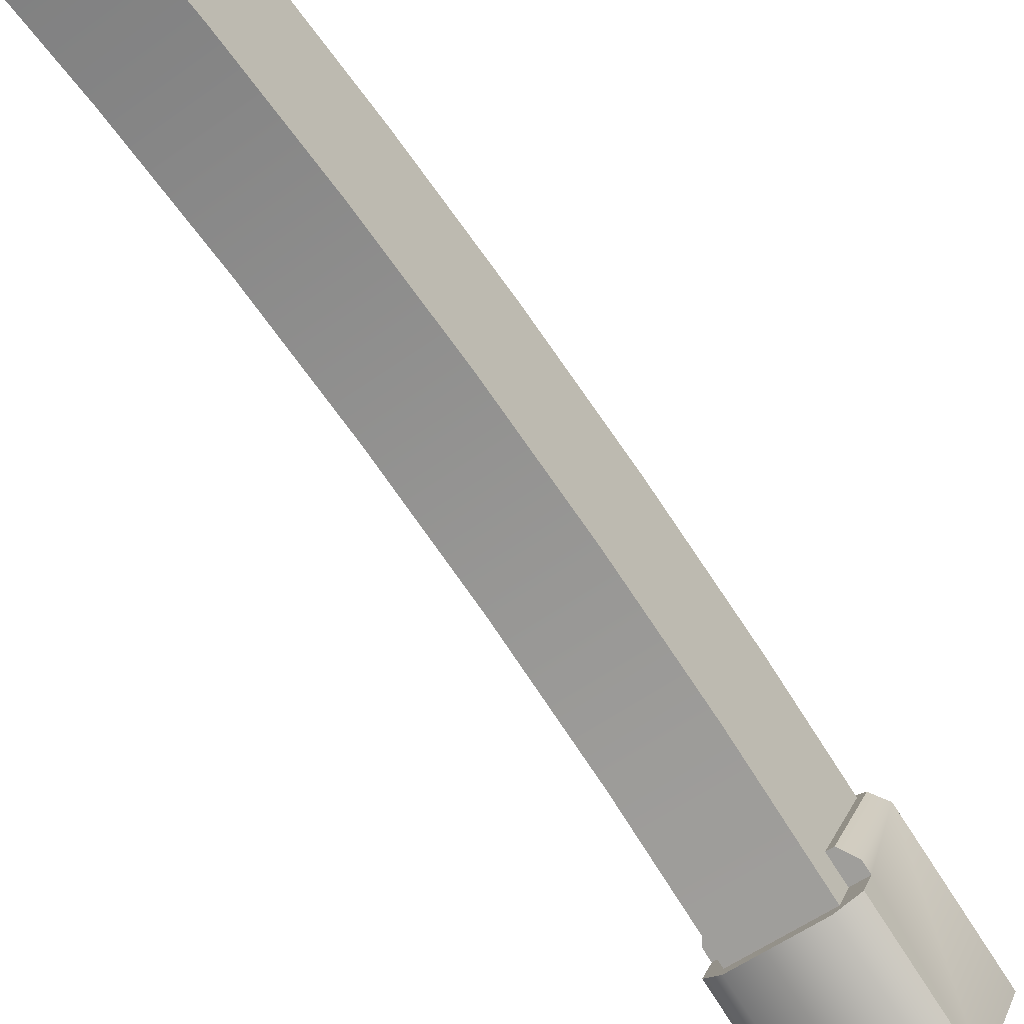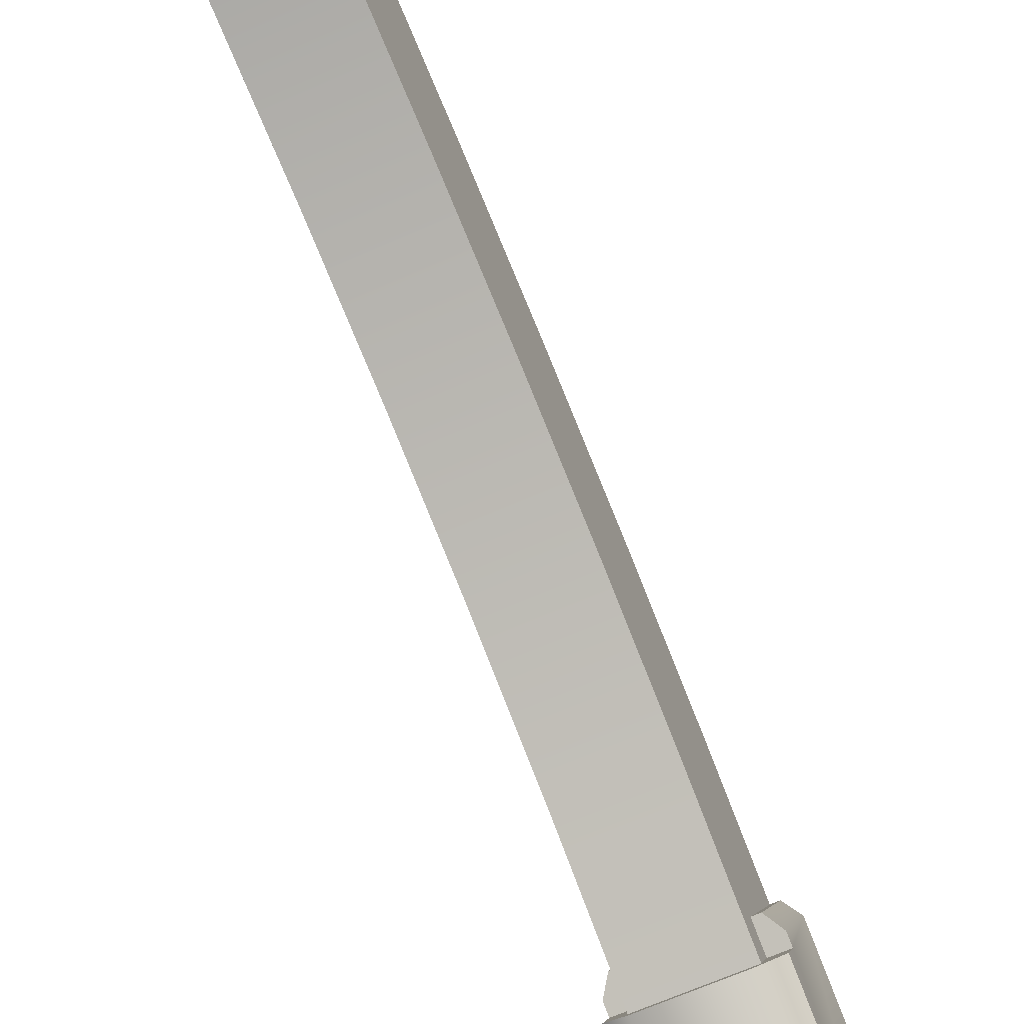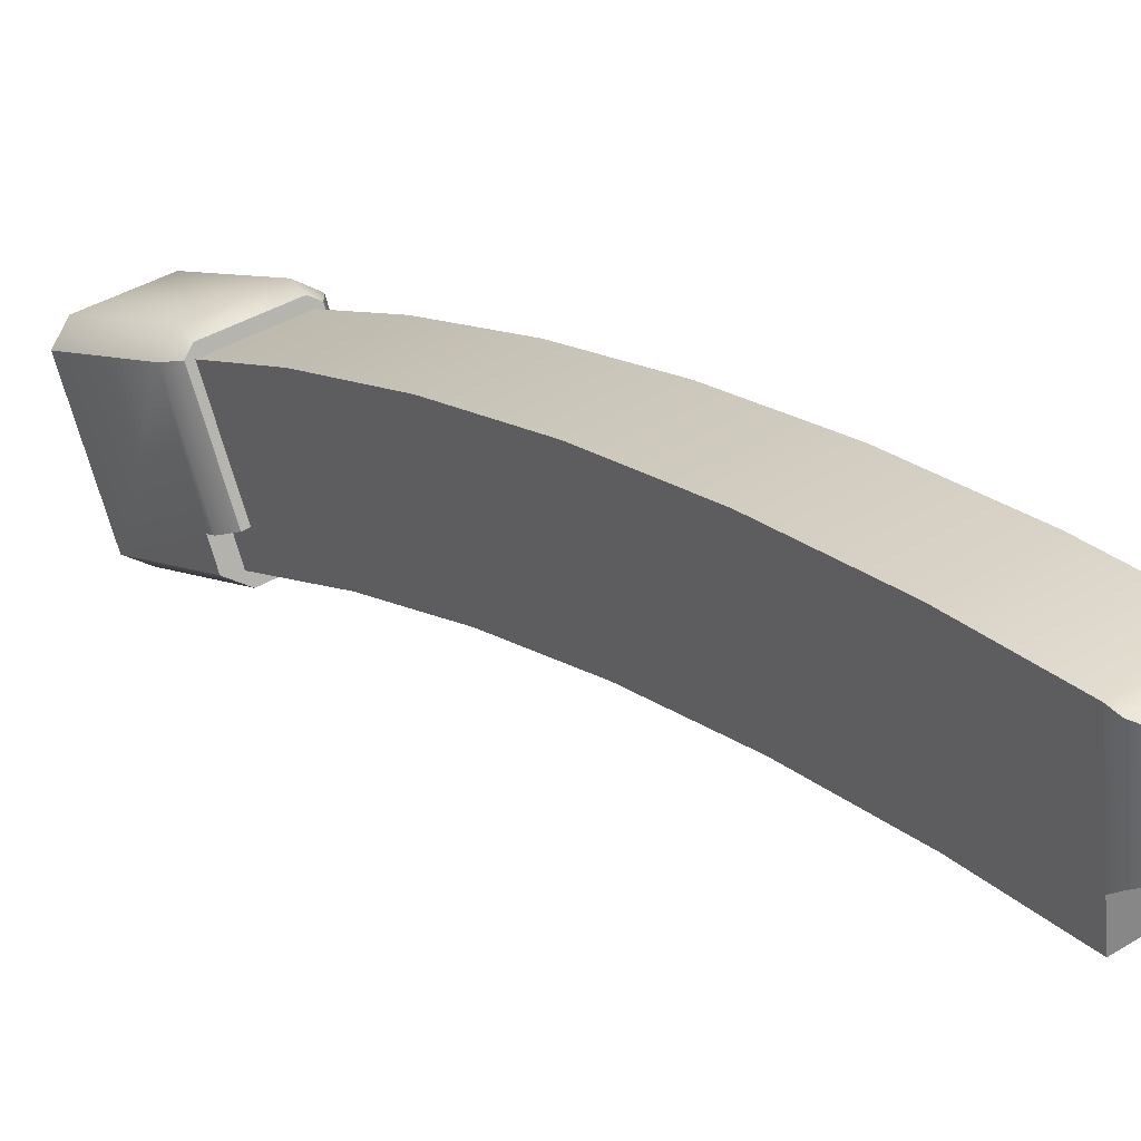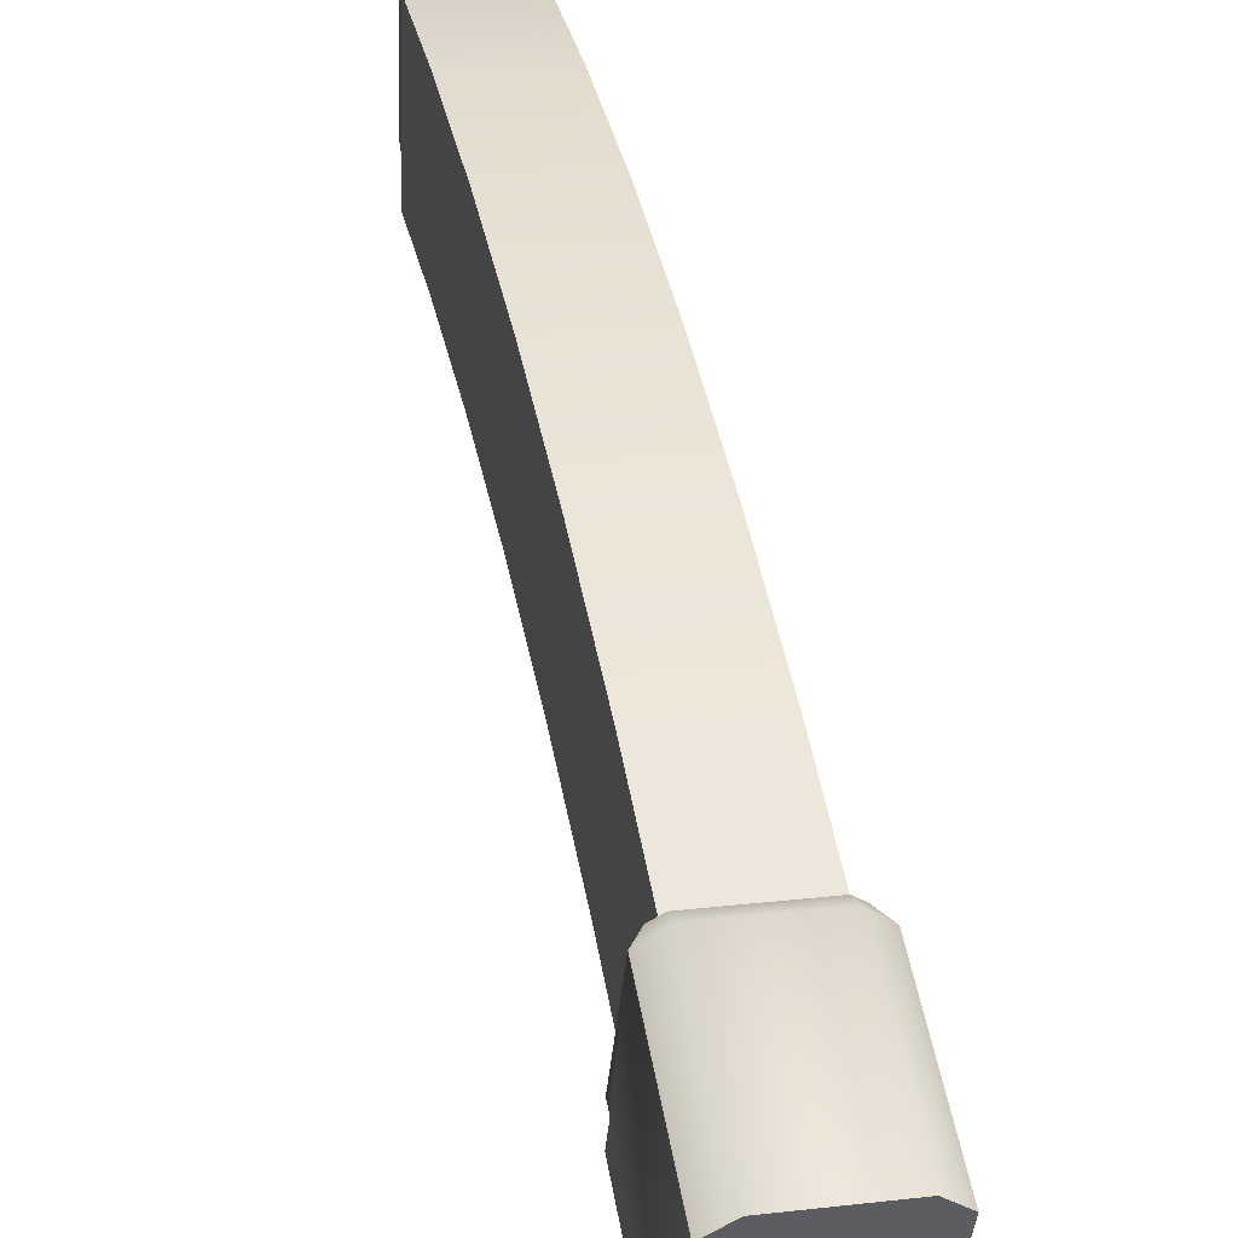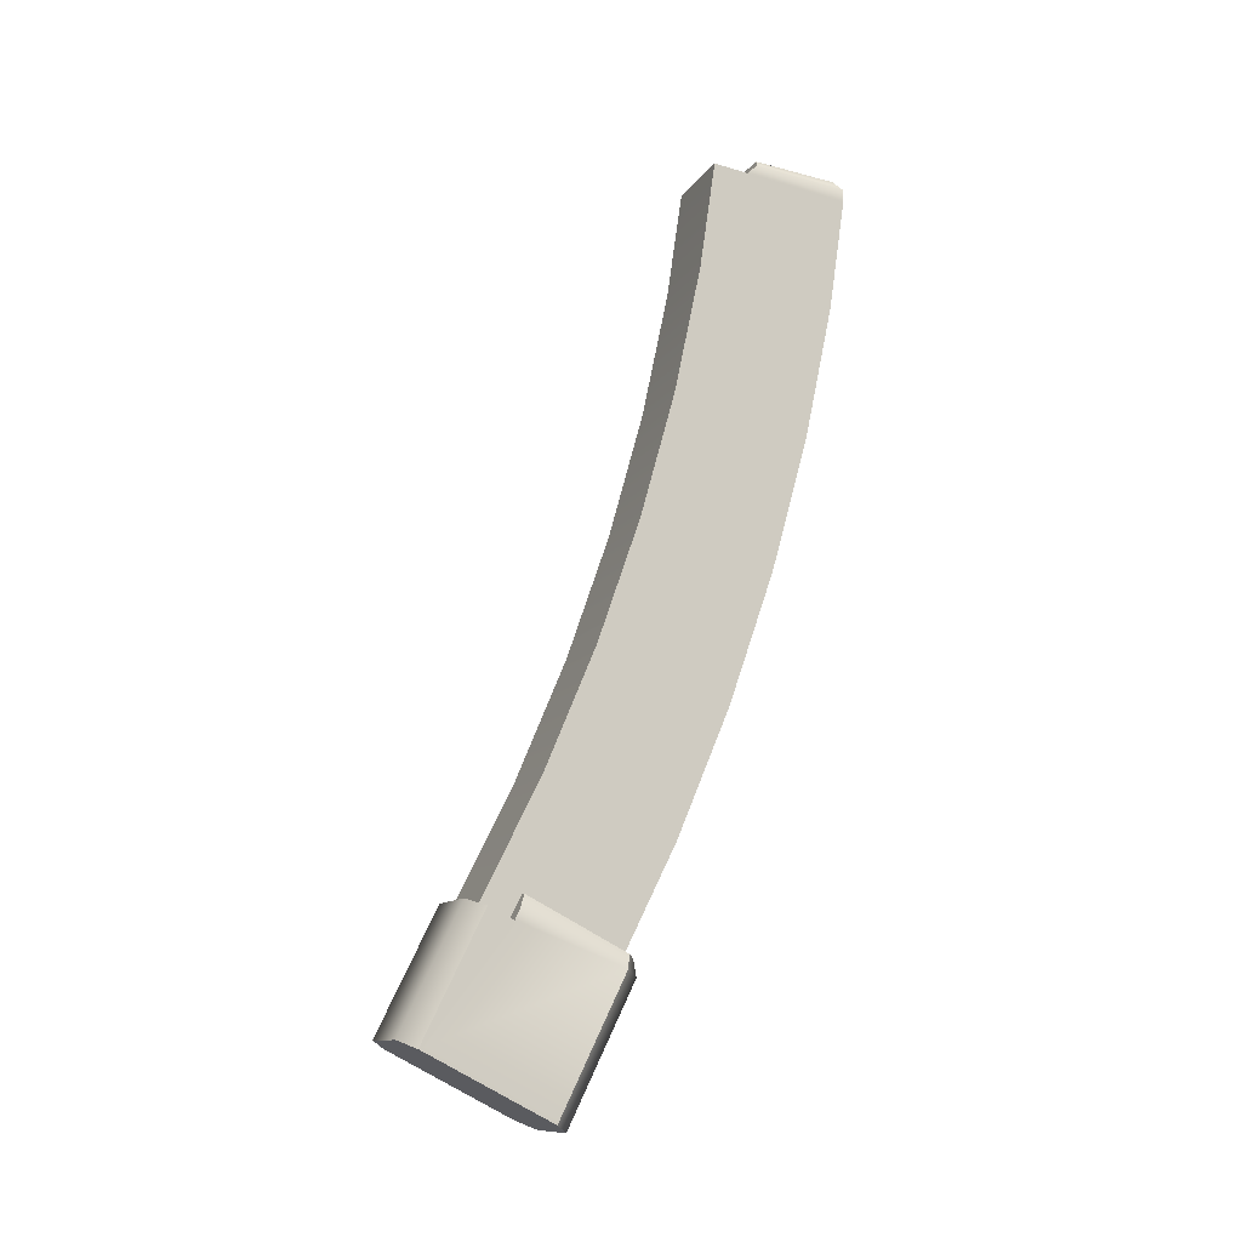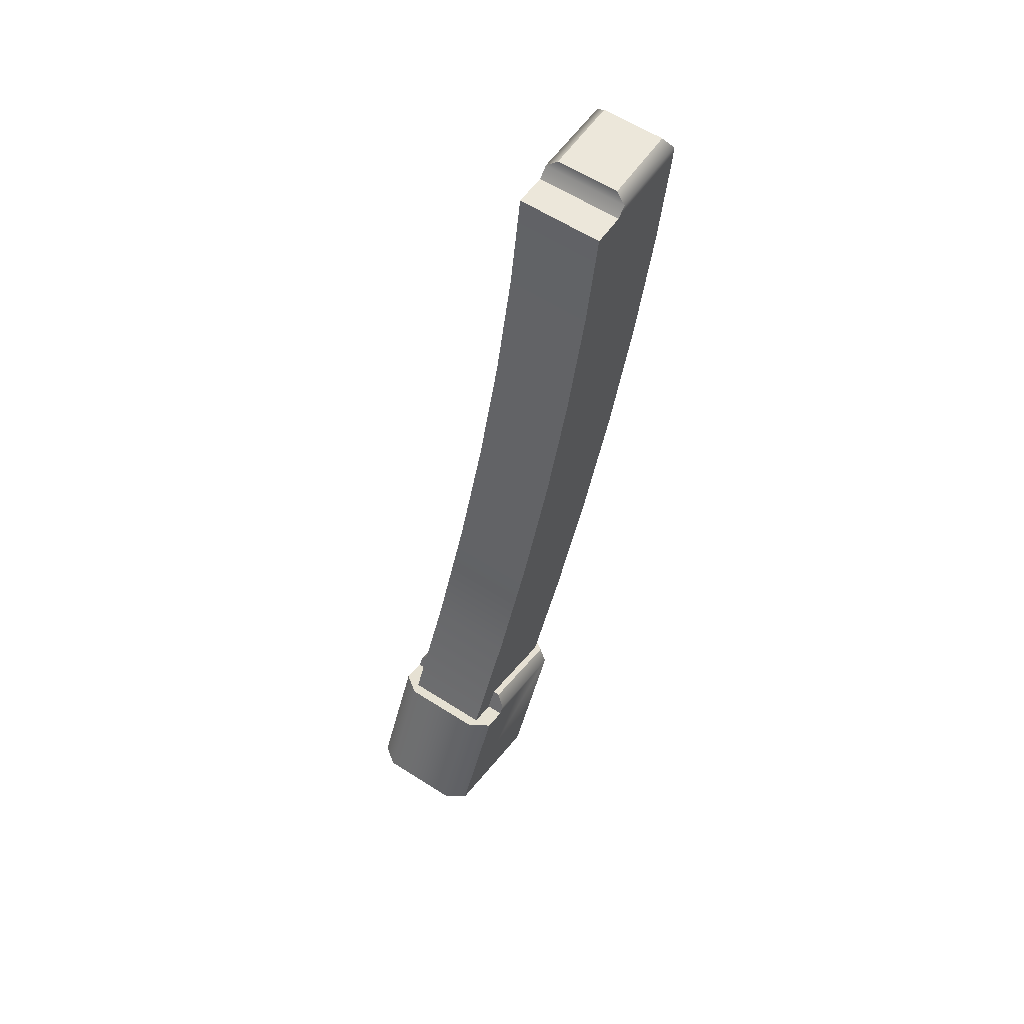
<metadata>
{"format":"obj","ext":"obj","renderer":"f3d","projection":"perspective","resolution":1024,"background":"white","views":[{"elev":-54.2,"azim":37.6,"up":"+Y"},{"elev":-67.6,"azim":23.8,"up":"+Y"},{"elev":38.5,"azim":-37.8,"up":"+Y"},{"elev":22.9,"azim":168.8,"up":"+Y"},{"elev":-11.2,"azim":69.7,"up":"+Z"},{"elev":62.3,"azim":32.8,"up":"+Z"}]}
</metadata>
<code>
g mag_mpx_tti_sig_mag_w_base_pad_9x19_41_LOD1
v -0.007275 -0.001958 0.02646
v 0.008311 0.01823 0.02414
v 0.008311 -0.001958 0.02646
v -0.007275 0.01823 0.02414
v 0.01095 0.01952 0.02134
v -0.009914 0.01961 0.01827
v 0.01095 0.01961 0.01827
v -0.009914 0.01952 0.02134
v 0.01095 0.01559 -0.009131
v -0.009914 0.01559 -0.009131
v 0.01095 0.008664 -0.04178
v -0.009914 0.008664 -0.04178
v 0.01095 -0.000304 -0.07392
v -0.009914 -0.000304 -0.07392
v 0.01095 -0.01128 -0.1054
v -0.009914 -0.01128 -0.1054
v 0.01095 -0.02423 -0.1362
v -0.009914 -0.02423 -0.1362
v 0.01095 -0.03956 -0.167
v -0.009914 -0.03956 -0.167
v -0.007275 0.01823 0.02414
v 0.008311 0.01823 0.02414
v 0.01095 -0.002911 0.02425
v 0.01095 0.01961 0.01827
v 0.01095 -0.005265 0.02193
v 0.01095 0.01952 0.02134
v 0.008311 -0.001958 0.02646
v 0.008311 0.01823 0.02414
v 0.01095 0.01559 -0.009131
v 0.01095 -0.01759 -0.003184
v 0.01095 -0.02407 -0.03375
v 0.01095 0.008664 -0.04178
v 0.01095 -0.03246 -0.06384
v 0.01095 -0.000304 -0.07392
v 0.01095 -0.04274 -0.09335
v 0.01095 -0.01128 -0.1054
v 0.01095 -0.05486 -0.1221
v 0.01095 -0.02423 -0.1362
v 0.01095 -0.06924 -0.151
v 0.01095 -0.03956 -0.167
v 0.01095 -0.01371 0.02317
v -0.009914 -0.02407 -0.03375
v 0.01095 -0.01759 -0.003184
v 0.01095 -0.02407 -0.03375
v -0.009914 -0.01759 -0.003184
v -0.009914 -0.03246 -0.06384
v 0.01095 -0.03246 -0.06384
v -0.009914 -0.04274 -0.09335
v 0.01095 -0.04274 -0.09335
v -0.009914 -0.05486 -0.1221
v 0.01095 -0.05486 -0.1221
v -0.009914 -0.06924 -0.151
v 0.01095 -0.06924 -0.151
v 0.01095 -0.01371 0.02317
v -0.009914 -0.01371 0.02317
v -0.009914 0.008664 -0.04178
v -0.009914 -0.01759 -0.003184
v -0.009914 -0.02407 -0.03375
v -0.009914 0.01559 -0.009131
v -0.009914 -0.000304 -0.07392
v -0.009914 -0.03246 -0.06384
v -0.009914 -0.01128 -0.1054
v -0.009914 -0.04274 -0.09335
v -0.009914 -0.02423 -0.1362
v -0.009914 -0.05486 -0.1221
v -0.009914 -0.03956 -0.167
v -0.009914 -0.06924 -0.151
v -0.009914 -0.005265 0.02193
v -0.009914 0.01961 0.01827
v -0.009914 -0.002911 0.02425
v -0.009914 0.01952 0.02134
v -0.007275 0.01823 0.02414
v -0.007275 -0.001958 0.02646
v -0.009914 -0.01371 0.02317
v 0.008311 -0.001958 0.02646
v -0.009914 -0.002911 0.02425
v -0.007275 -0.001958 0.02646
v 0.01095 -0.002911 0.02425
v 0.01095 -0.005265 0.02193
v -0.009914 -0.005265 0.02193
v 0.01095 -0.005265 0.02193
v -0.009914 -0.01371 0.02317
v -0.009914 -0.005265 0.02193
v 0.01095 -0.01371 0.02317
v -0.009284 -0.04912 -0.1978
v 0.01507 -0.05268 -0.196
v 0.01032 -0.04912 -0.1978
v -0.01404 -0.08262 -0.1805
v 0.01507 -0.08262 -0.1805
v -0.01404 -0.05268 -0.196
v 0.01032 -0.08618 -0.1787
v -0.009284 -0.08618 -0.1787
v -0.009284 -0.04912 -0.1978
v 0.01032 -0.03338 -0.1656
v -0.009284 -0.03338 -0.1656
v 0.01032 -0.04912 -0.1978
v -0.00933 -0.03411 -0.1615
v 0.01037 -0.03411 -0.1615
v 0.01507 -0.08262 -0.1805
v 0.01507 -0.0683 -0.1512
v 0.01507 -0.06235 -0.1541
v 0.01507 -0.03701 -0.1639
v 0.01507 -0.06116 -0.1517
v 0.01507 -0.05268 -0.196
v 0.01267 -0.03585 -0.1606
v 0.01267 -0.05952 -0.1484
v 0.01032 -0.08618 -0.1787
v -0.009284 -0.0719 -0.1494
v 0.01032 -0.0719 -0.1494
v -0.009284 -0.08618 -0.1787
v -0.01404 -0.08262 -0.1805
v -0.01404 -0.03701 -0.1639
v -0.01404 -0.06235 -0.1541
v -0.01404 -0.05268 -0.196
v -0.01404 -0.0683 -0.1512
v -0.01404 -0.06116 -0.1517
v -0.01164 -0.03585 -0.1606
v -0.01164 -0.05952 -0.1484
v 0.01267 -0.05952 -0.1484
v 0.01037 -0.03411 -0.1615
v 0.01267 -0.03585 -0.1606
v -0.01164 -0.05952 -0.1484
v -0.01164 -0.03585 -0.1606
v -0.00933 -0.03411 -0.1615
v -0.01404 -0.06116 -0.1517
v 0.01267 -0.05952 -0.1484
v 0.01507 -0.06116 -0.1517
v -0.01164 -0.05952 -0.1484
v -0.01404 -0.06235 -0.1541
v 0.01507 -0.06235 -0.1541
v -0.01404 -0.06235 -0.1541
v -0.009284 -0.0719 -0.1494
v -0.01404 -0.0683 -0.1512
v 0.01507 -0.06235 -0.1541
v 0.01507 -0.0683 -0.1512
v 0.01032 -0.0719 -0.1494
v 0.01032 -0.08618 -0.1787
v 0.01507 -0.0683 -0.1512
v 0.01507 -0.08262 -0.1805
v 0.01032 -0.0719 -0.1494
v -0.01404 -0.08262 -0.1805
v -0.009284 -0.0719 -0.1494
v -0.009284 -0.08618 -0.1787
v -0.01404 -0.0683 -0.1512
v -0.009284 -0.04912 -0.1978
v -0.01404 -0.03701 -0.1639
v -0.01404 -0.05268 -0.196
v -0.009284 -0.03338 -0.1656
v -0.01164 -0.03585 -0.1606
v -0.00933 -0.03411 -0.1615
v 0.01507 -0.05268 -0.196
v 0.01032 -0.03338 -0.1656
v 0.01032 -0.04912 -0.1978
v 0.01507 -0.03701 -0.1639
v 0.01037 -0.03411 -0.1615
v 0.01267 -0.03585 -0.1606
g mag_mpx_tti_sig_mag_w_base_pad_9x19_41_LOD1_0
f 3 2 1
f 4 1 2
f 7 6 5
f 8 5 6
f 7 9 6
f 10 6 9
f 9 11 10
f 12 10 11
f 11 13 12
f 14 12 13
f 13 15 14
f 16 14 15
f 15 17 16
f 18 16 17
f 17 19 18
f 20 18 19
f 8 21 5
f 22 5 21
f 25 24 23
f 26 23 24
f 23 26 27
f 28 27 26
f 24 25 29
f 29 25 30
f 30 31 29
f 32 29 31
f 31 33 32
f 34 32 33
f 33 35 34
f 36 34 35
f 35 37 36
f 38 36 37
f 37 39 38
f 40 38 39
f 30 25 41
f 44 43 42
f 45 42 43
f 42 46 44
f 47 44 46
f 46 48 47
f 49 47 48
f 48 50 49
f 51 49 50
f 50 52 51
f 53 51 52
f 43 54 45
f 55 45 54
f 58 57 56
f 59 56 57
f 56 60 58
f 61 58 60
f 60 62 61
f 63 61 62
f 62 64 63
f 65 63 64
f 64 66 65
f 67 65 66
f 57 68 59
f 59 68 69
f 68 70 69
f 71 69 70
f 71 70 72
f 73 72 70
f 74 68 57
f 77 76 75
f 78 75 76
f 78 76 79
f 80 79 76
f 83 82 81
f 84 81 82
f 87 86 85
f 86 88 85
f 89 88 86
f 85 88 90
f 89 91 88
f 92 88 91
f 95 94 93
f 96 93 94
f 95 97 94
f 98 94 97
f 101 100 99
f 101 99 102
f 103 101 102
f 104 102 99
f 102 105 103
f 106 103 105
f 109 108 107
f 110 107 108
f 113 112 111
f 114 111 112
f 115 113 111
f 113 116 112
f 112 116 117
f 118 117 116
f 121 120 119
f 119 120 122
f 122 120 123
f 123 120 124
f 127 126 125
f 128 125 126
f 125 129 127
f 130 127 129
f 133 132 131
f 132 134 131
f 135 134 132
f 136 135 132
f 139 138 137
f 140 137 138
f 143 142 141
f 144 141 142
f 147 146 145
f 148 145 146
f 146 149 148
f 150 148 149
f 153 152 151
f 154 151 152
f 152 155 154
f 156 154 155

</code>
